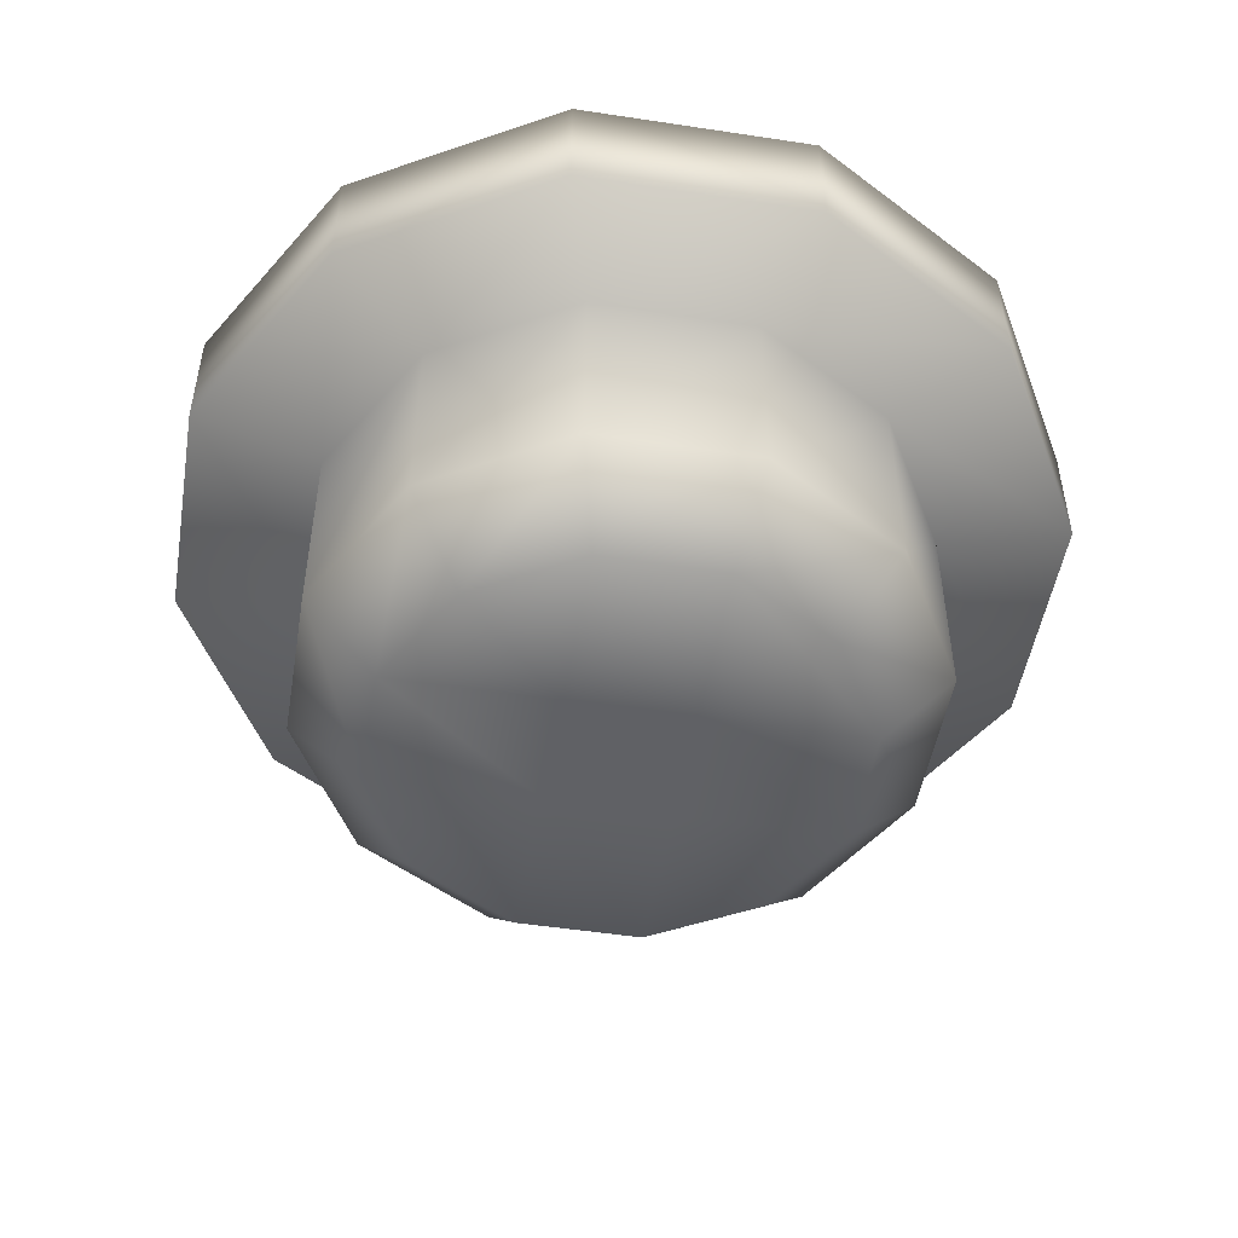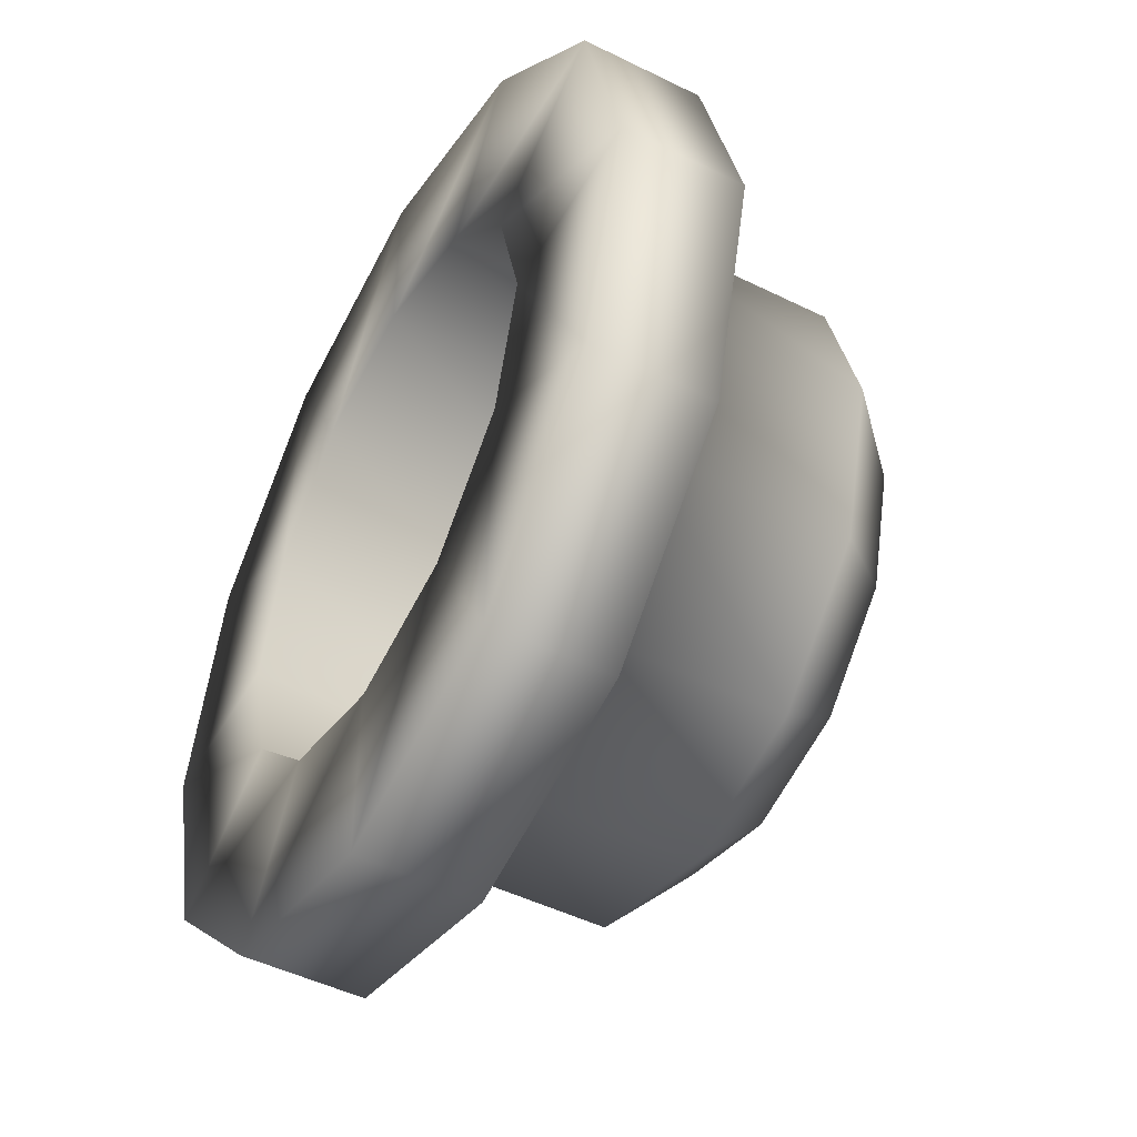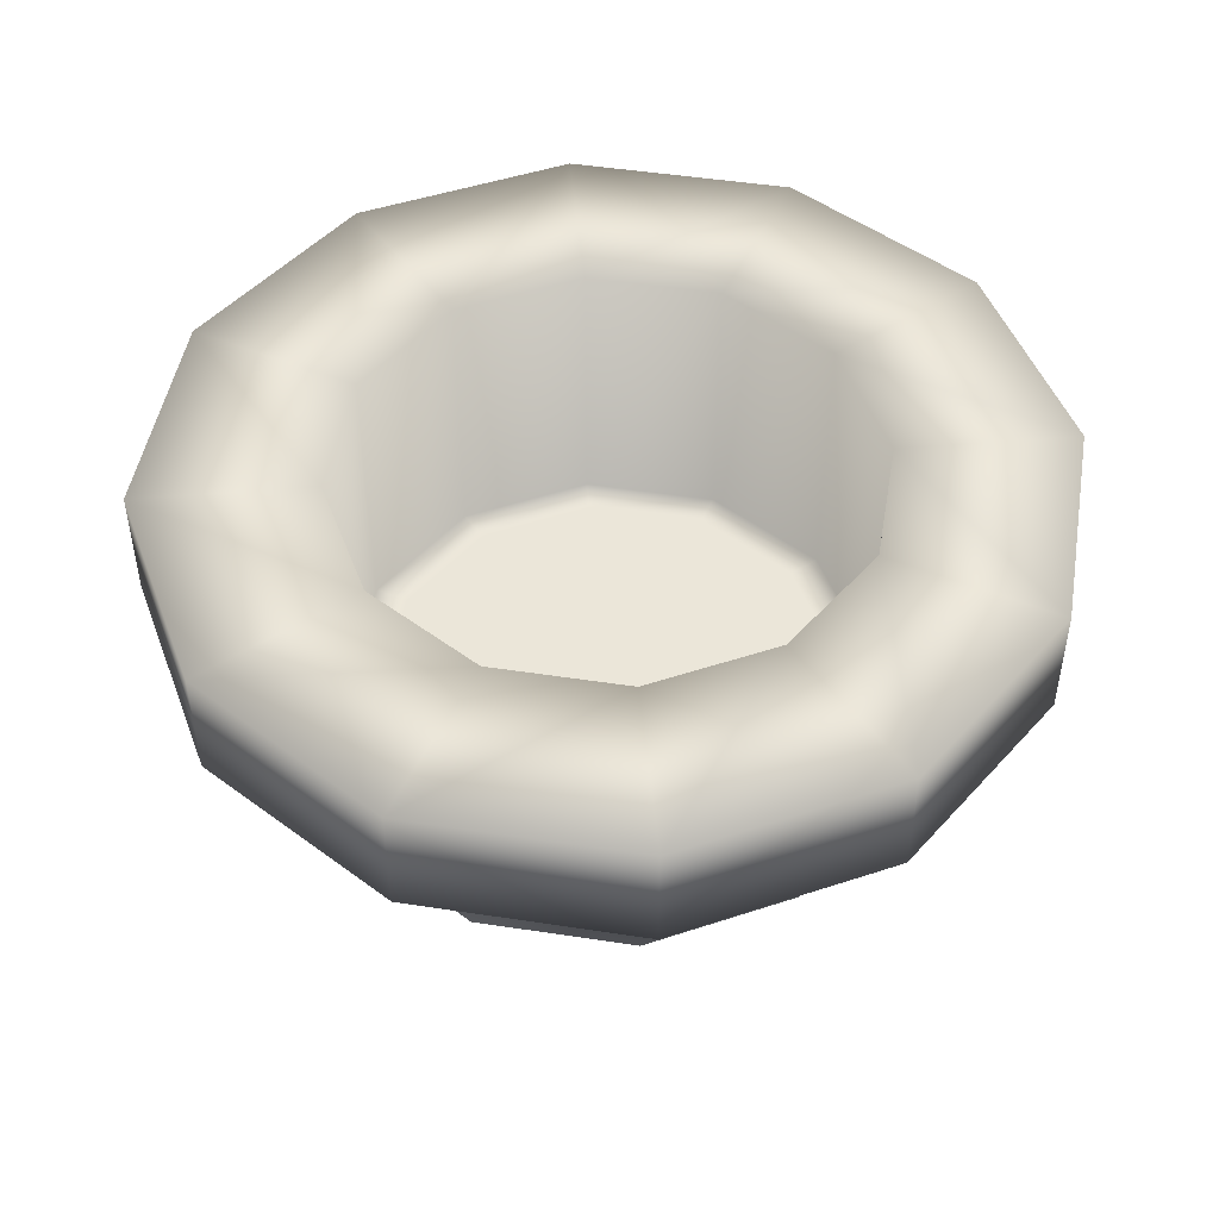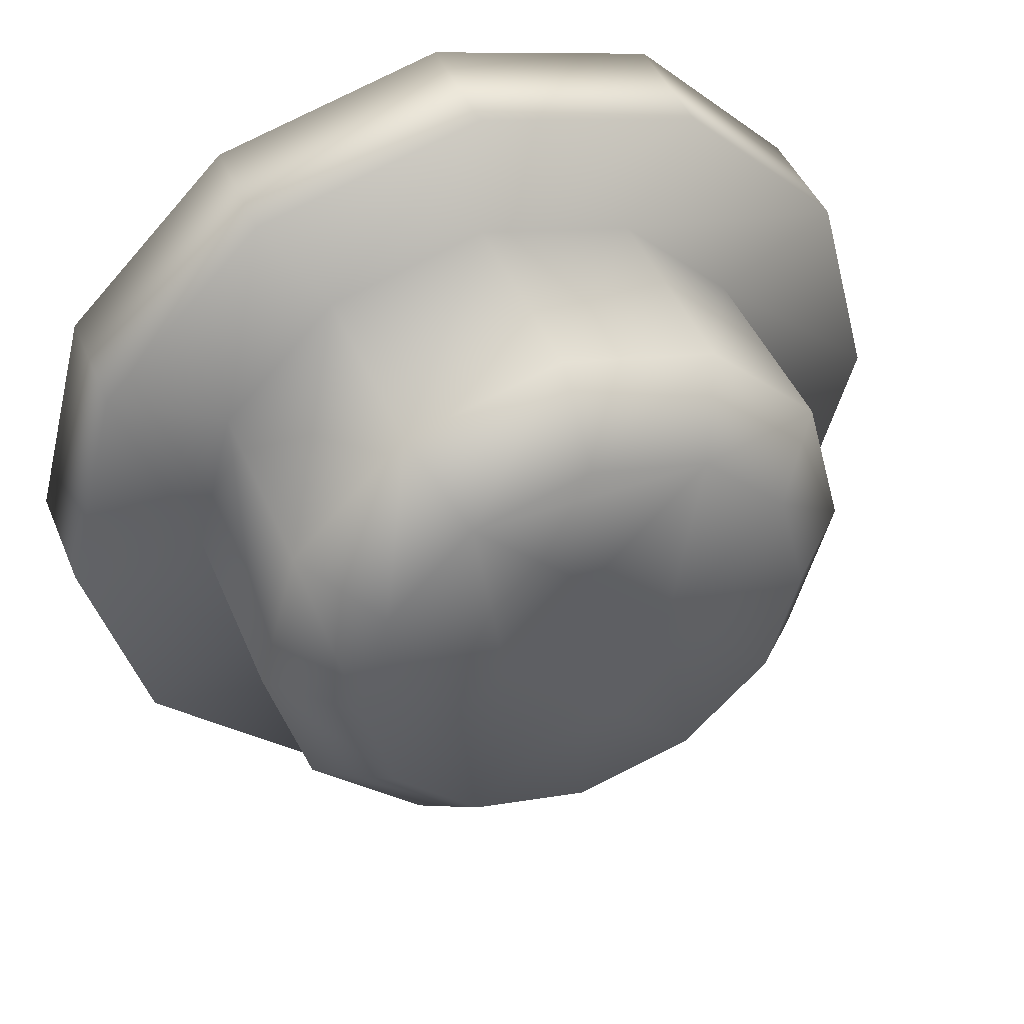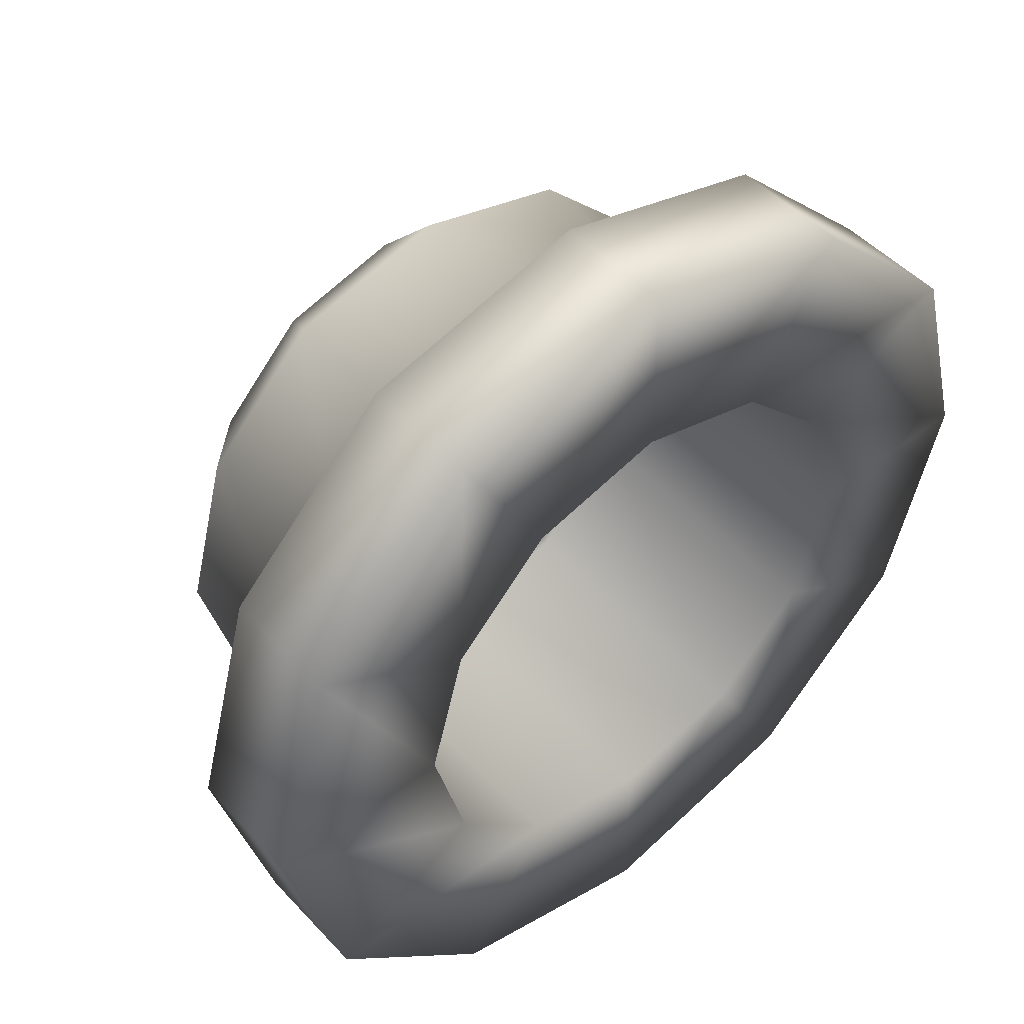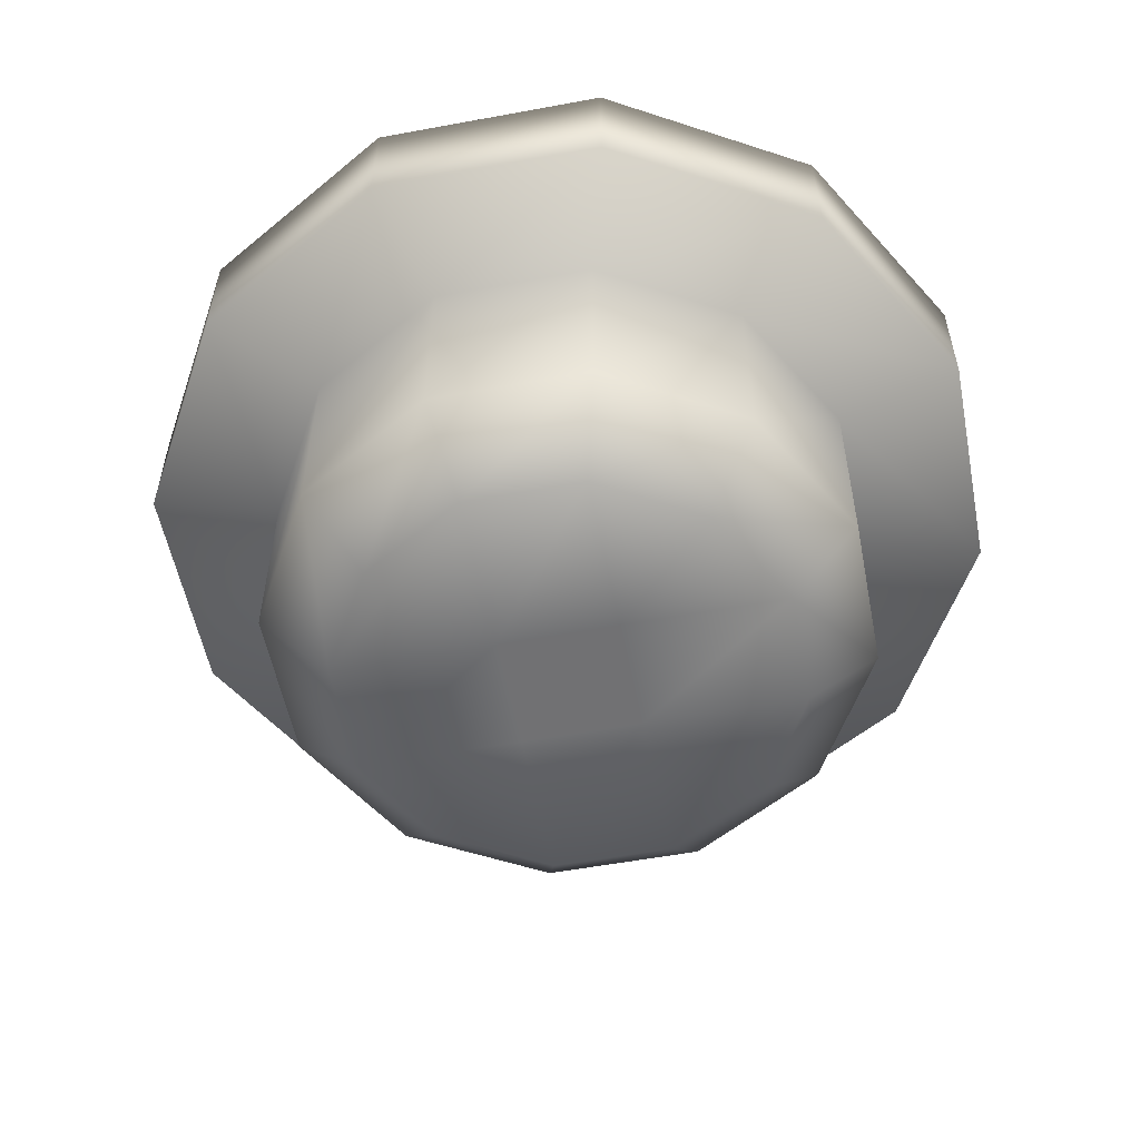
<metadata>
{"format":"obj","ext":"obj","renderer":"f3d","projection":"perspective","resolution":1024,"background":"white","views":[{"elev":-50.1,"azim":-144.5,"up":"+Y"},{"elev":-48.1,"azim":-119.0,"up":"+Z"},{"elev":48.3,"azim":24.7,"up":"+Y"},{"elev":45.4,"azim":-22.0,"up":"+Z"},{"elev":48.4,"azim":139.5,"up":"+Z"},{"elev":-55.3,"azim":146.0,"up":"+Y"}]}
</metadata>
<code>
v  -880 -31.21 760.9
v  -886.5 -31.21 736.9
v  -886.5 0.0293 736.9
v  -880 0.0293 760.9
v  -904 -31.21 719.4
v  -904 0.0293 719.4
v  -928 -31.21 713
v  -928 0.0293 713
v  -952 -31.21 719.4
v  -952 0.0293 719.4
v  -969.5 -31.21 736.9
v  -969.5 0.0293 736.9
v  -975.9 -31.21 760.9
v  -975.9 0.0293 760.9
v  -969.5 -31.21 784.9
v  -969.5 0.0293 784.9
v  -952 -31.21 802.4
v  -952 0.0293 802.4
v  -928 -31.21 808.9
v  -928 0.0293 808.9
v  -904 -31.21 802.4
v  -904 0.0293 802.4
v  -886.5 -31.21 784.9
v  -886.5 0.0293 784.9
v  -859.6 0 760.9
v  -868.8 0 726.7
v  -868.8 18.16 726.7
v  -859.6 18.16 760.9
v  -893.8 0 701.7
v  -893.8 18.16 701.7
v  -928 0 692.6
v  -928 18.16 692.6
v  -962.2 0 701.7
v  -962.2 18.16 701.7
v  -987.2 0 726.7
v  -987.2 18.16 726.7
v  -996.3 0 760.9
v  -996.3 18.16 760.9
v  -987.2 0 795.1
v  -987.2 18.16 795.1
v  -962.2 0 820.1
v  -962.2 18.16 820.1
v  -928 0 829.3
v  -928 18.16 829.3
v  -893.8 0 820.1
v  -893.8 18.16 820.1
v  -868.8 0 795.1
v  -868.8 18.16 795.1
v  -891.6 -42.39 760.9
v  -896.5 -42.39 742.7
v  -909.8 -42.39 729.4
v  -928 -42.39 724.6
v  -946.2 -42.39 729.4
v  -959.5 -42.39 742.7
v  -964.3 -42.39 760.9
v  -959.5 -42.39 779.1
v  -946.2 -42.39 792.4
v  -928 -42.39 797.2
v  -909.8 -42.39 792.4
v  -896.5 -42.39 779.1
v  -892.7 18.16 740.5
v  -887.2 18.16 760.9
v  -907.6 18.16 725.6
v  -928 18.16 720.2
v  -948.4 18.16 725.6
v  -963.3 18.16 740.5
v  -968.7 18.16 760.9
v  -963.3 18.16 781.3
v  -948.4 18.16 796.2
v  -928 18.16 801.7
v  -907.6 18.16 796.2
v  -892.7 18.16 781.3
v  -892.7 -26.55 740.5
v  -887.2 -26.55 760.9
v  -907.6 -26.55 725.6
v  -928 -26.55 720.2
v  -948.4 -26.55 725.6
v  -963.3 -26.55 740.5
v  -968.7 -26.55 760.9
v  -963.3 -26.55 781.3
v  -948.4 -26.55 796.2
v  -928 -26.55 801.7
v  -907.6 -26.55 796.2
v  -892.7 -26.55 781.3
v  -897.3 -26.55 743.2
v  -892.6 -26.55 760.9
v  -910.3 -26.55 730.2
v  -928 -26.55 725.5
v  -945.7 -26.55 730.2
v  -958.7 -26.55 743.2
v  -963.4 -26.55 760.9
v  -958.7 -26.55 778.6
v  -945.7 -26.55 791.6
v  -928 -26.55 796.3
v  -910.3 -26.55 791.6
v  -897.3 -26.55 778.6
v  -939.2 -26.55 754.4
v  -934.5 -26.55 772.1
v  -916.8 -26.55 767.4
v  -921.5 -26.55 749.7
v  -928 -42.39 774.2
v  -914.7 -42.39 760.9
v  -941.3 -42.39 760.9
v  -928 -42.39 747.6
o Cylinder002
g Cylinder002
f 1 2 3 4
f 2 5 6 3
f 5 7 8 6
f 7 9 10 8
f 9 11 12 10
f 11 13 14 12
f 13 15 16 14
f 15 17 18 16
f 17 19 20 18
f 19 21 22 20
f 21 23 24 22
f 23 1 4 24
f 25 26 27 28
f 26 29 30 27
f 29 31 32 30
f 31 33 34 32
f 33 35 36 34
f 35 37 38 36
f 37 39 40 38
f 39 41 42 40
f 41 43 44 42
f 43 45 46 44
f 45 47 48 46
f 47 25 28 48
f 43 41 18 20
f 45 43 20 22
f 41 39 16 18
f 39 37 14 16
f 37 35 12 14
f 35 33 10 12
f 33 31 8 10
f 31 29 6 8
f 29 26 3 6
f 26 25 4 3
f 25 47 24 4
f 47 45 22 24
f 2 1 49 50
f 5 2 50 51
f 7 5 51 52
f 9 7 52 53
f 11 9 53 54
f 13 11 54 55
f 15 13 55 56
f 17 15 56 57
f 19 17 57 58
f 21 19 58 59
f 23 21 59 60
f 1 23 60 49
f 28 27 61 62
f 27 30 63 61
f 30 32 64 63
f 32 34 65 64
f 34 36 66 65
f 36 38 67 66
f 38 40 68 67
f 40 42 69 68
f 42 44 70 69
f 44 46 71 70
f 46 48 72 71
f 48 28 62 72
f 62 61 73 74
f 61 63 75 73
f 63 64 76 75
f 64 65 77 76
f 65 66 78 77
f 66 67 79 78
f 67 68 80 79
f 68 69 81 80
f 69 70 82 81
f 70 71 83 82
f 71 72 84 83
f 72 62 74 84
f 74 73 85 86
f 73 75 87 85
f 75 76 88 87
f 76 77 89 88
f 77 78 90 89
f 78 79 91 90
f 79 80 92 91
f 80 81 93 92
f 81 82 94 93
f 82 83 95 94
f 83 84 96 95
f 84 74 86 96
f 89 90 91 97
f 92 93 94 98
f 91 92 98 97
f 94 95 99 98
f 98 99 100 97
f 97 100 88 89
f 95 96 86 99
f 99 86 85 100
f 100 85 87 88
f 59 58 57 101
f 102 60 59 101
f 50 49 60 102
f 56 55 54 103
f 103 54 53 104
f 104 53 52 51
f 57 56 103 101
f 101 103 104 102
f 102 104 51 50

</code>
